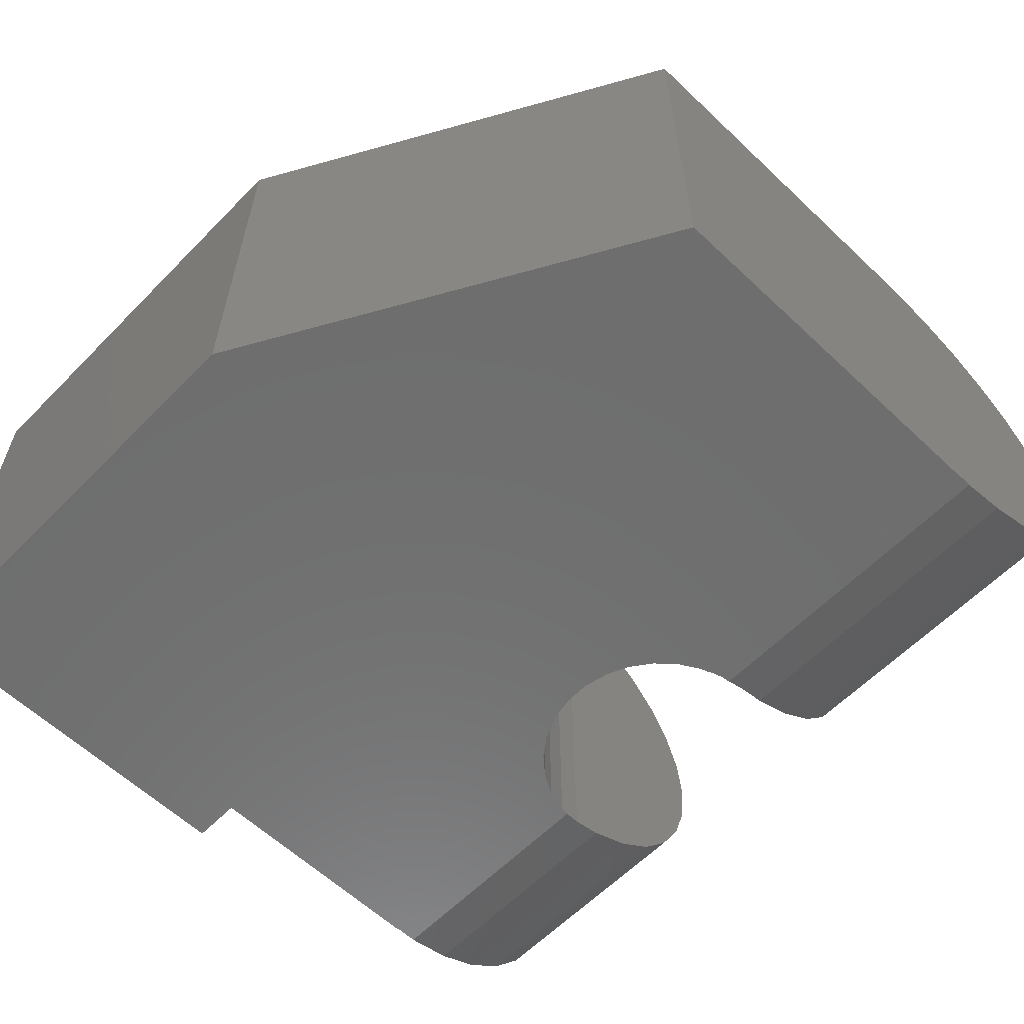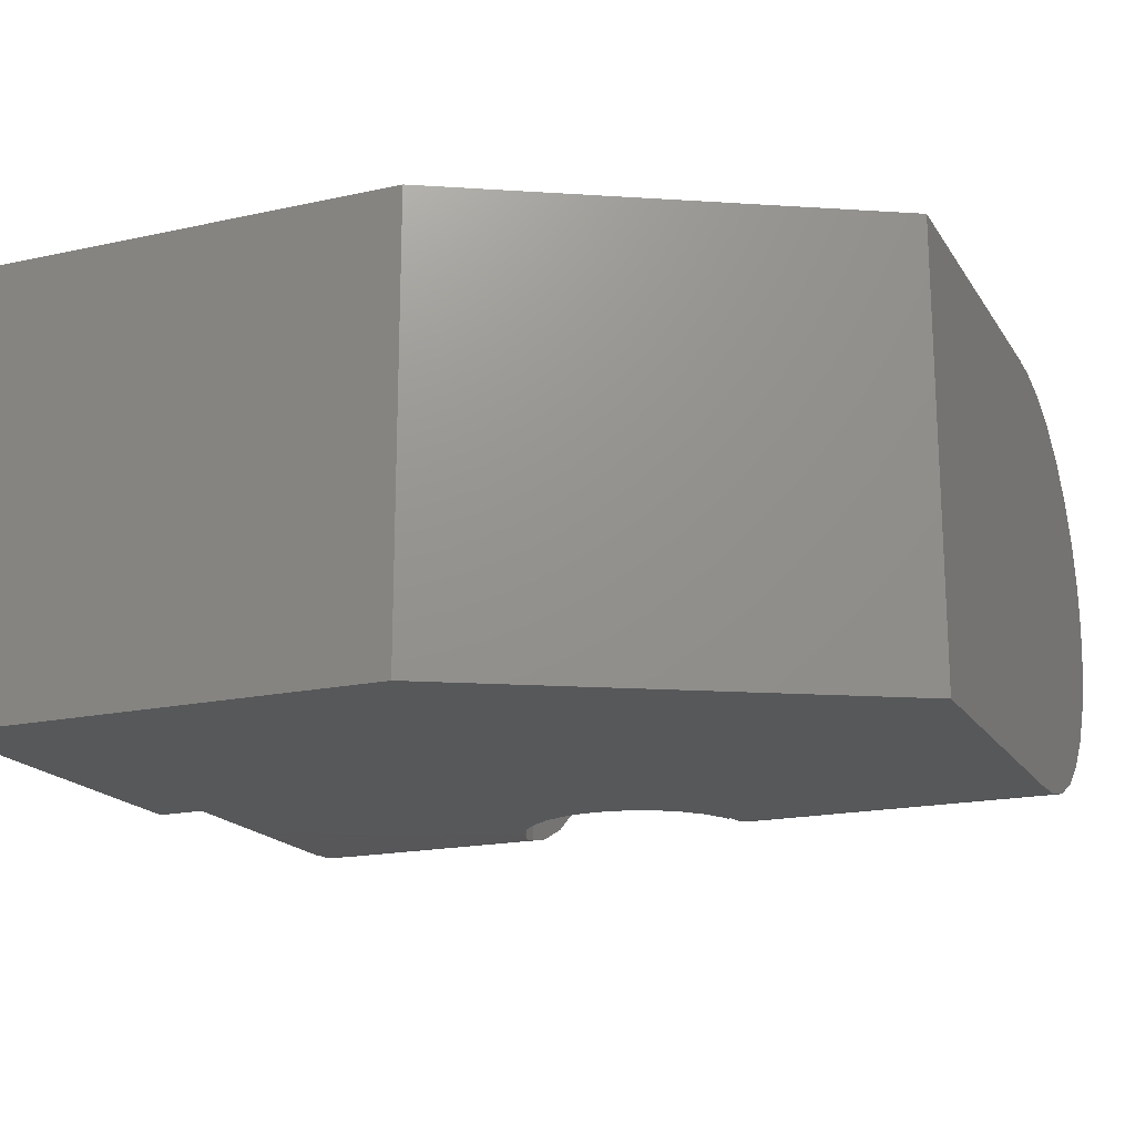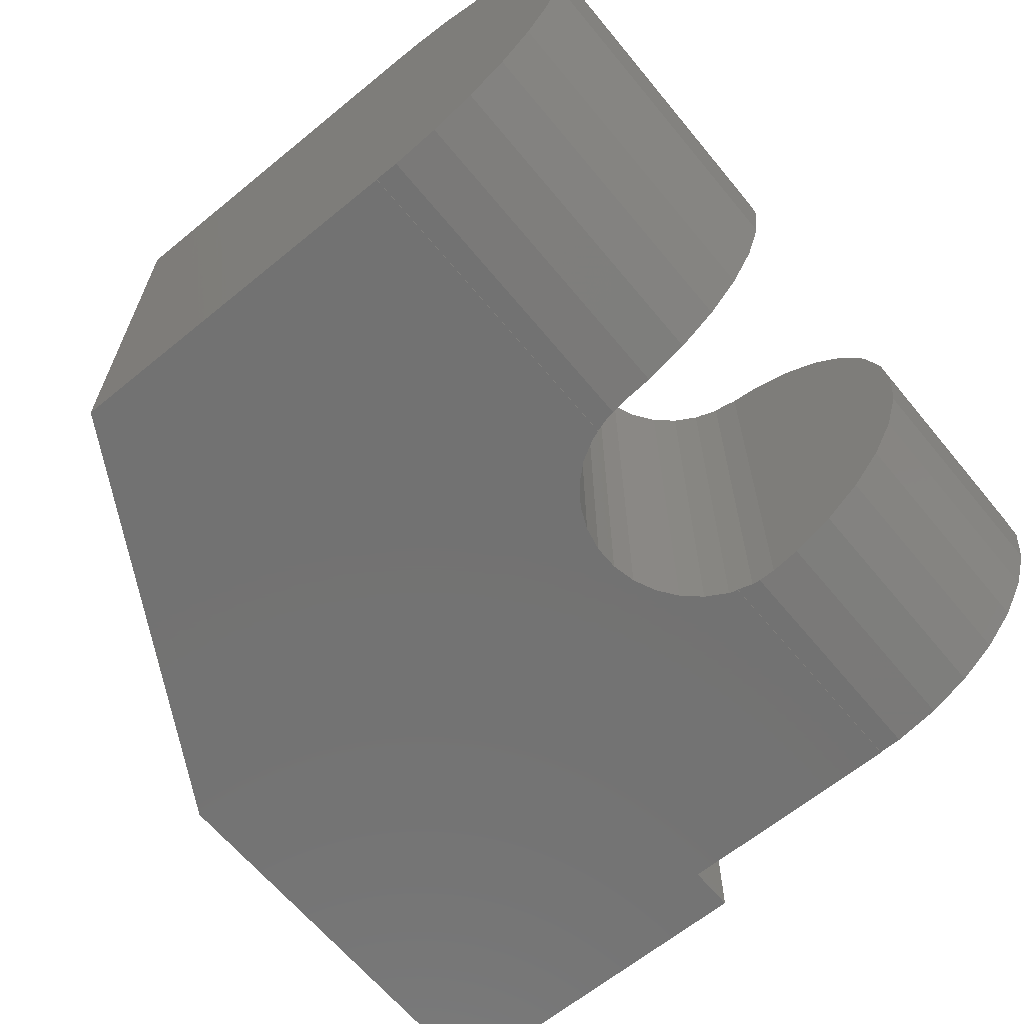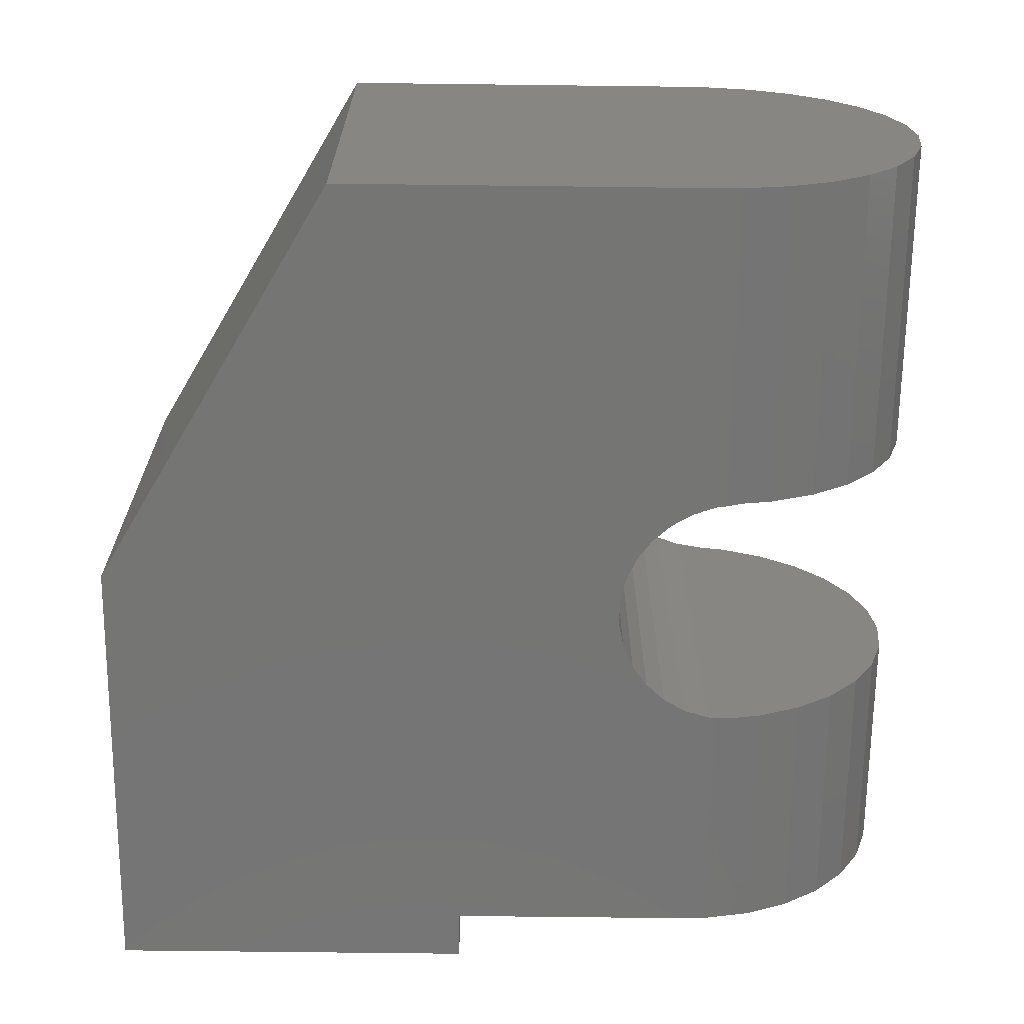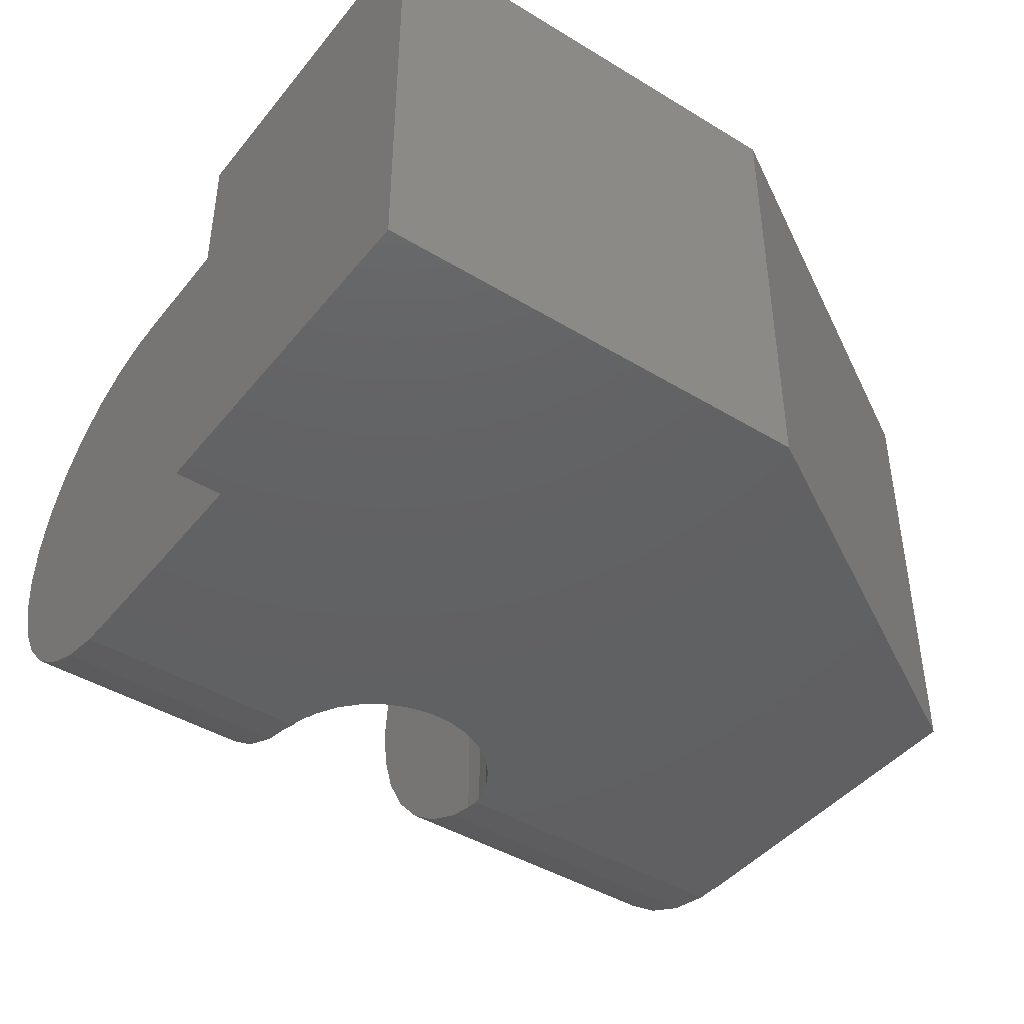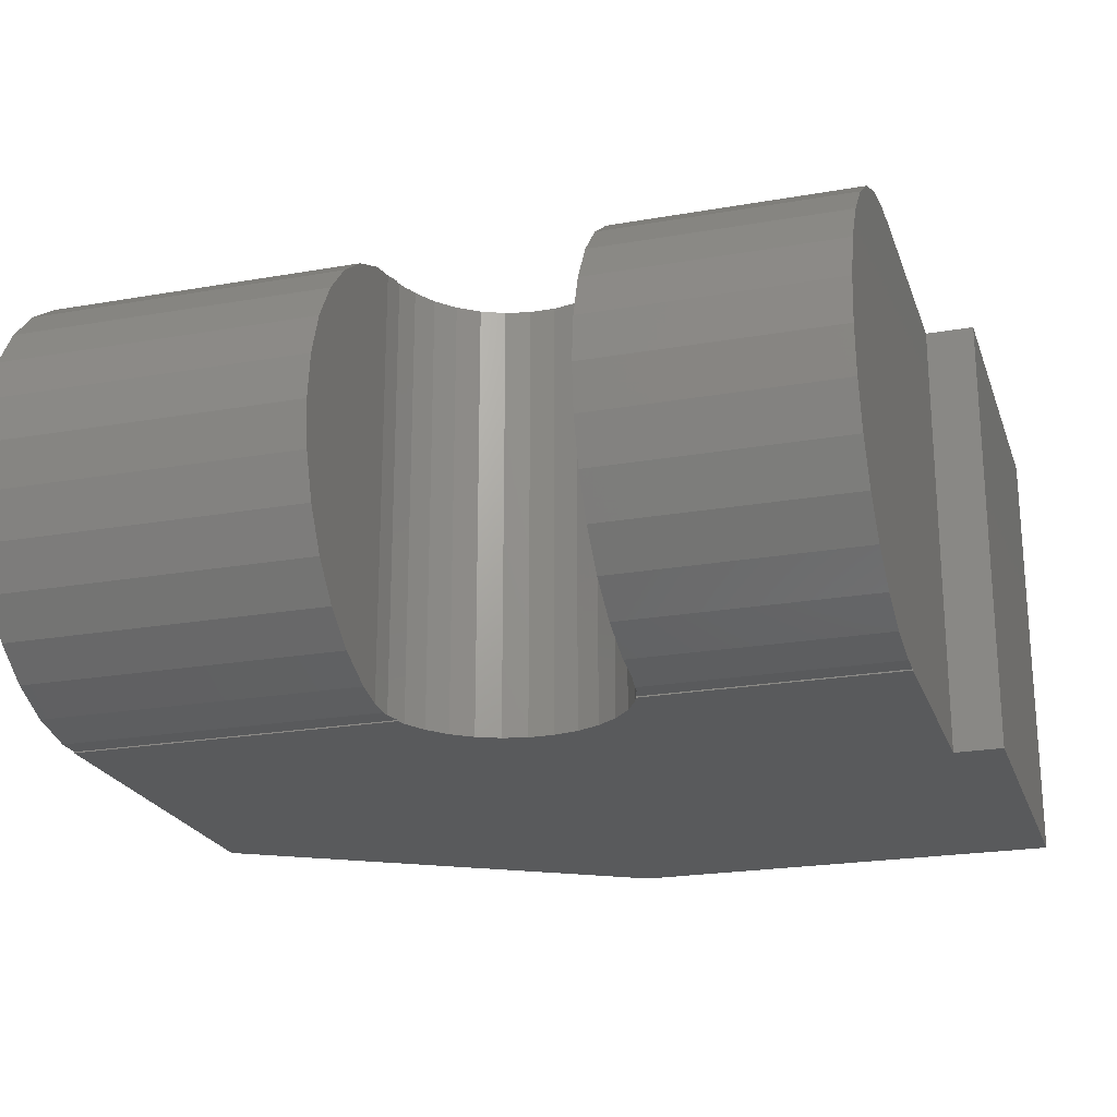
<metadata>
{"format":"stl","ext":"stl","renderer":"f3d","projection":"perspective","resolution":1024,"background":"white","views":[{"elev":-60.2,"azim":-134.0,"up":"+Z"},{"elev":-18.2,"azim":-157.0,"up":"+Z"},{"elev":-64.4,"azim":-50.5,"up":"+Z"},{"elev":-67.2,"azim":-90.7,"up":"+Z"},{"elev":-43.4,"azim":144.3,"up":"+Z"},{"elev":-22.5,"azim":16.8,"up":"+Z"}]}
</metadata>
<code>
# stl→obj: 122 verts, 240 faces
v -17 43 -15.72
v -12.97 42.81 -15.72
v -12.91 43 -15.72
v -12.98 42.71 -15.72
v -17 42.71 -15.72
v -7 43 -15.72
v -10.02 42.71 -15.72
v -7 42.71 -15.72
v -10.03 42.81 -15.72
v -10.09 43 -15.72
v -13 40.2 -18.5
v -17 40.2 -18.5
v -13 40.22 -18.73
v -10 40.24 -18.91
v -7 40.2 -18.5
v -10 40.2 -18.5
v -7 40.26 -19.08
v -17 43 -21.28
v -12.98 42.71 -21.28
v -17 42.71 -21.28
v -12.97 42.81 -21.28
v -12.91 43 -21.28
v -10.02 42.71 -21.28
v -7 43 -21.28
v -7 42.71 -21.28
v -10.03 42.81 -21.28
v -10.09 43 -21.28
v -13 40.24 -18.15
v -17 40.26 -17.92
v -10 40.22 -18.33
v -17 42.13 -21.16
v -17 41.6 -20.92
v -17 42.13 -15.84
v -17 41.6 -16.08
v -17 41.13 -20.58
v -17 41.13 -16.42
v -17 40.73 -20.15
v -17 40.73 -16.85
v -17 40.44 -19.64
v -17 40.44 -17.36
v -17 40.26 -19.08
v -17 47.58 -21.3
v -17 43 -21.3
v -17 47.58 -15.7
v -17 43 -15.7
v -13 41.6 -20.92
v -13 41.13 -20.58
v -10 41.13 -20.58
v -7 41.6 -20.92
v -7 41.13 -20.58
v -10 41.6 -20.92
v -13 42.13 -21.16
v -13 42.5 -21.24
v -10 42.5 -21.24
v -7 42.13 -21.16
v -10 42.13 -21.16
v -10 40.44 -19.64
v -10 40.26 -19.08
v -7 40.44 -19.64
v -13 40.26 -19.08
v -13 40.44 -19.64
v -7 42.13 -15.84
v -7 41.6 -16.08
v -7 41.13 -16.42
v -7 40.73 -16.85
v -7 40.73 -20.15
v -7 40.44 -17.36
v -7 40.26 -17.92
v -7 46 -15.7
v -7 43 -15.7
v -7 46 -21.3
v -7 43 -21.3
v -10 40.26 -17.92
v -13 40.26 -17.92
v -10 40.44 -17.36
v -10 40.73 -16.85
v -13 40.73 -16.85
v -13 40.44 -17.36
v -10 41.13 -16.42
v -13 41.13 -16.42
v -13 40.73 -20.15
v -10 40.73 -20.15
v -10 41.6 -16.08
v -13 41.6 -16.08
v -10 42.13 -15.84
v -13 42.13 -15.84
v -13 42.5 -15.76
v -10 42.5 -15.76
v -6.4 50.5 -15.7
v -6.4 46 -15.7
v -10.29 43.38 -15.7
v -11.94 50.5 -15.7
v -10.13 43.11 -15.7
v -10.09 43 -15.7
v -10.5 43.61 -15.7
v -10.75 43.8 -15.7
v -11.04 43.93 -15.7
v -11.34 43.99 -15.7
v -11.66 43.99 -15.7
v -11.96 43.93 -15.7
v -12.25 43.8 -15.7
v -12.5 43.61 -15.7
v -12.71 43.38 -15.7
v -12.87 43.11 -15.7
v -12.91 43 -15.7
v -10.13 43.11 -21.3
v -10.09 43 -21.3
v -6.4 50.5 -21.3
v -6.4 46 -21.3
v -10.29 43.38 -21.3
v -10.5 43.61 -21.3
v -10.75 43.8 -21.3
v -11.04 43.93 -21.3
v -11.94 50.5 -21.3
v -11.34 43.99 -21.3
v -11.66 43.99 -21.3
v -11.96 43.93 -21.3
v -12.25 43.8 -21.3
v -12.5 43.61 -21.3
v -12.71 43.38 -21.3
v -12.87 43.11 -21.3
v -12.91 43 -21.3
f 1 2 3
f 1 4 2
f 4 1 5
f 6 7 8
f 6 9 7
f 9 6 10
f 11 12 13
f 14 15 16
f 15 14 17
f 18 19 20
f 19 18 21
f 21 18 22
f 23 24 25
f 26 24 23
f 24 26 27
f 12 28 29
f 28 12 11
f 30 16 15
f 31 18 20
f 32 18 31
f 18 32 1
f 1 33 5
f 34 1 32
f 1 34 33
f 35 34 32
f 35 36 34
f 37 36 35
f 37 38 36
f 39 38 37
f 39 40 38
f 41 40 39
f 41 29 40
f 29 41 12
f 18 42 43
f 42 18 44
f 1 44 18
f 44 1 45
f 35 46 47
f 46 35 32
f 48 49 50
f 49 48 51
f 52 31 53
f 20 53 31
f 53 20 19
f 54 55 56
f 55 54 25
f 25 54 23
f 57 17 58
f 17 57 59
f 39 60 41
f 60 39 61
f 41 13 12
f 13 41 60
f 17 14 58
f 62 6 8
f 63 6 62
f 6 63 24
f 24 55 25
f 49 24 63
f 24 49 55
f 64 49 63
f 64 50 49
f 65 50 64
f 65 66 50
f 67 66 65
f 67 59 66
f 68 59 67
f 68 17 59
f 17 68 15
f 6 69 70
f 69 6 71
f 24 71 6
f 71 24 72
f 30 68 73
f 68 30 15
f 74 29 28
f 75 65 76
f 65 75 67
f 40 77 38
f 77 40 78
f 76 64 79
f 64 76 65
f 38 80 36
f 80 38 77
f 32 52 46
f 52 32 31
f 51 55 49
f 55 51 56
f 35 81 37
f 81 35 47
f 48 66 82
f 66 48 50
f 29 78 40
f 78 29 74
f 73 67 75
f 67 73 68
f 83 64 63
f 64 83 79
f 34 80 84
f 80 34 36
f 85 63 62
f 63 85 83
f 33 84 86
f 84 33 34
f 5 87 4
f 33 87 5
f 87 33 86
f 8 88 62
f 88 8 7
f 62 88 85
f 37 61 39
f 61 37 81
f 82 59 57
f 59 82 66
f 89 69 90
f 91 70 69
f 92 69 89
f 70 93 94
f 70 91 93
f 69 95 91
f 69 96 95
f 97 69 92
f 69 97 96
f 97 92 98
f 98 92 99
f 92 100 99
f 44 100 92
f 100 44 101
f 101 44 102
f 102 44 103
f 45 103 44
f 103 45 104
f 104 45 105
f 106 72 107
f 71 108 109
f 110 72 106
f 72 110 71
f 111 71 110
f 112 71 111
f 113 71 112
f 71 113 114
f 114 113 115
f 114 115 116
f 71 114 108
f 117 114 116
f 42 117 118
f 42 118 119
f 42 119 120
f 43 120 121
f 43 121 122
f 120 43 42
f 117 42 114
f 1 105 45
f 105 1 3
f 10 70 94
f 70 10 6
f 43 22 18
f 22 43 122
f 107 24 27
f 24 107 72
f 108 92 89
f 92 108 114
f 90 108 89
f 108 90 109
f 71 90 69
f 90 71 109
f 54 26 23
f 26 54 9
f 88 9 54
f 9 88 7
f 87 2 4
f 2 87 21
f 53 21 87
f 21 53 19
f 116 98 99
f 98 116 115
f 112 95 96
f 95 112 111
f 103 119 102
f 119 103 120
f 118 100 101
f 100 118 117
f 106 91 110
f 91 106 93
f 26 10 27
f 10 26 9
f 27 106 107
f 106 27 93
f 10 93 27
f 93 10 94
f 110 95 111
f 95 110 91
f 115 97 98
f 97 115 113
f 113 96 97
f 96 113 112
f 104 120 103
f 120 104 121
f 2 22 3
f 22 2 21
f 3 104 105
f 104 3 121
f 22 121 3
f 121 22 122
f 119 101 102
f 101 119 118
f 117 99 100
f 99 117 116
f 84 87 86
f 28 87 84
f 87 28 53
f 53 46 52
f 28 84 80
f 13 53 28
f 28 80 77
f 53 13 46
f 28 77 78
f 46 13 47
f 28 78 74
f 47 13 81
f 81 13 61
f 61 13 60
f 13 28 11
f 51 54 56
f 48 54 51
f 14 54 48
f 88 83 85
f 54 14 88
f 30 88 14
f 14 48 82
f 88 79 83
f 14 82 57
f 88 30 79
f 14 57 58
f 79 30 76
f 76 30 75
f 75 30 73
f 30 14 16
f 114 44 92
f 44 114 42

</code>
